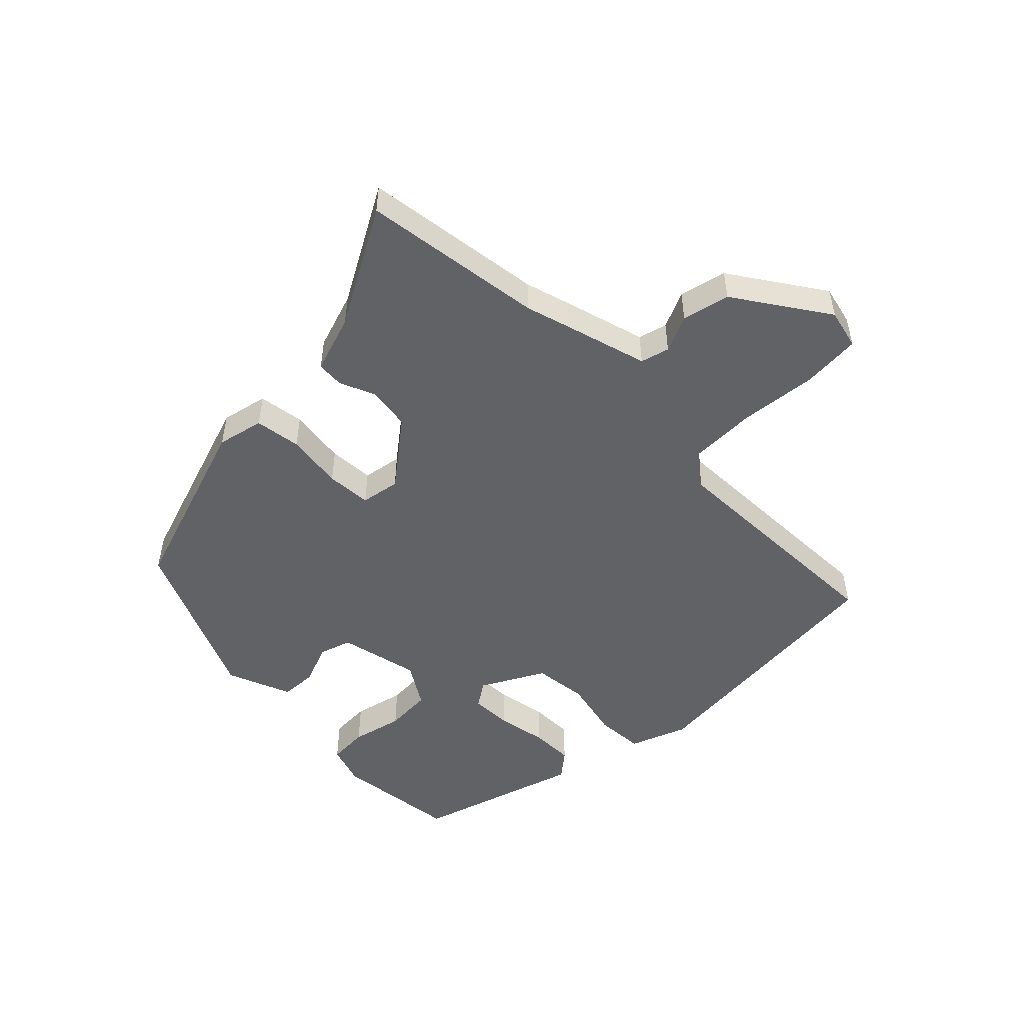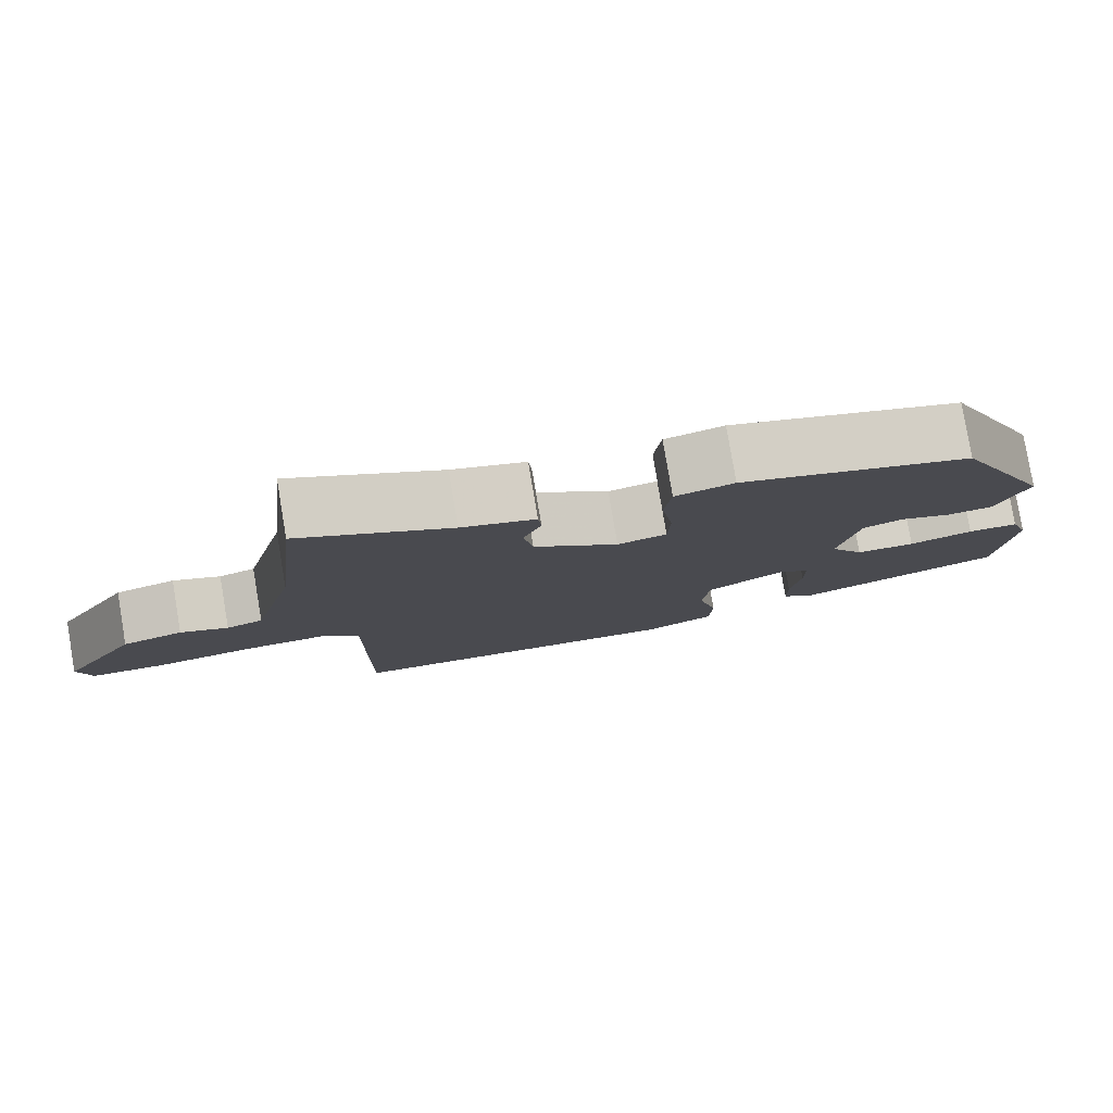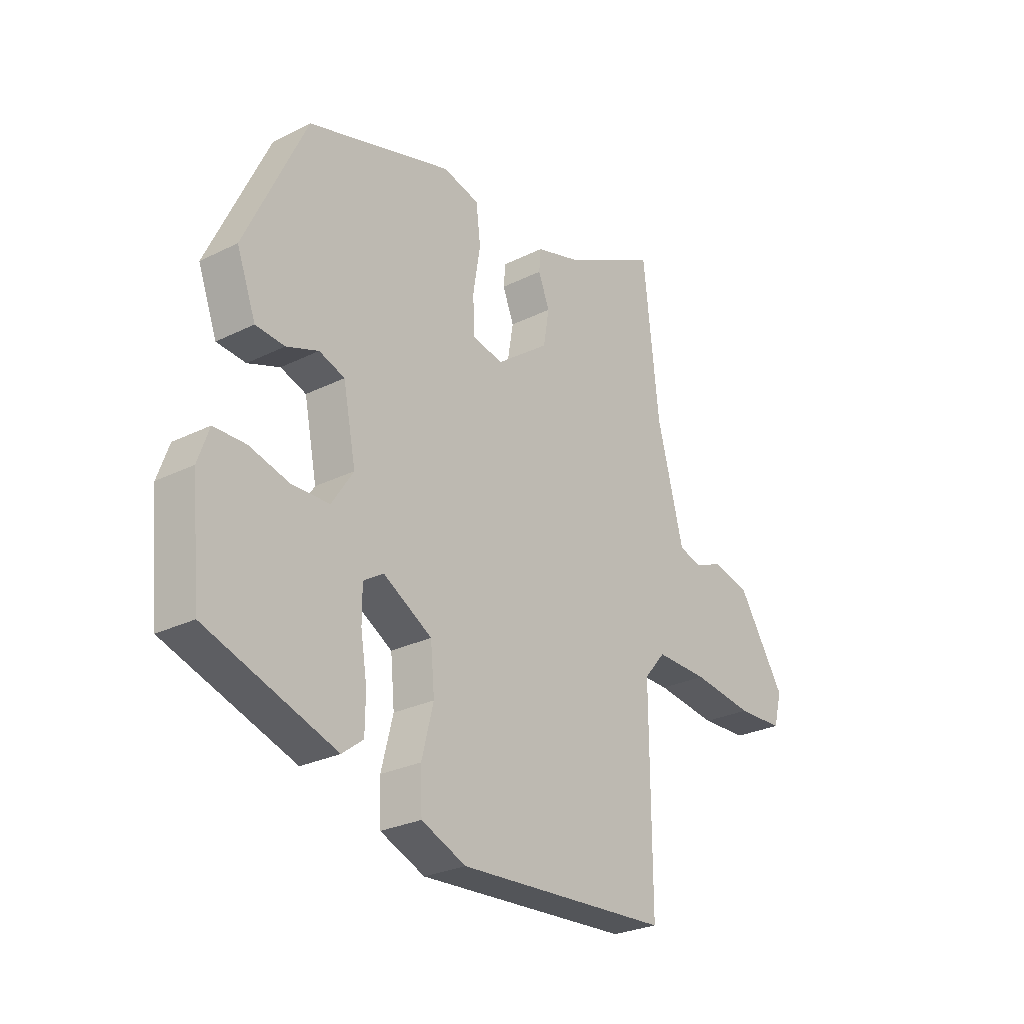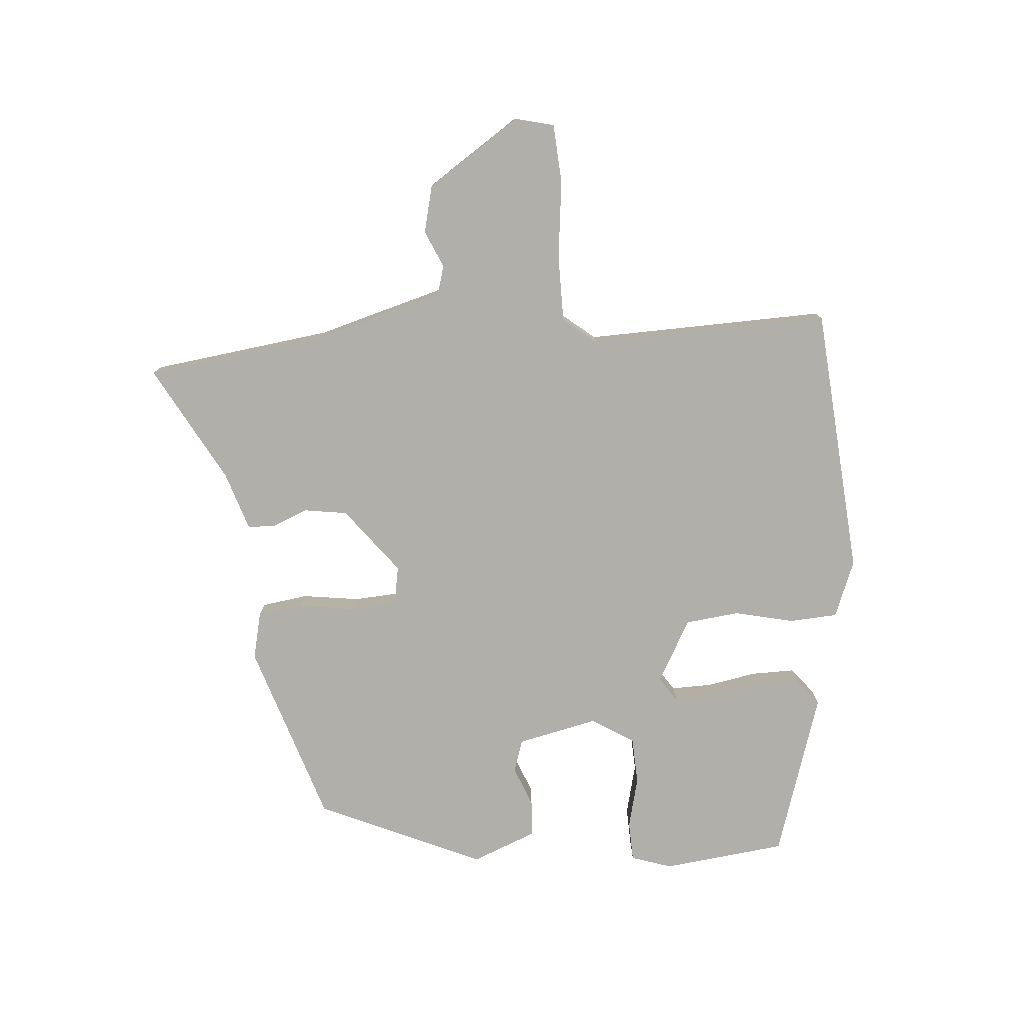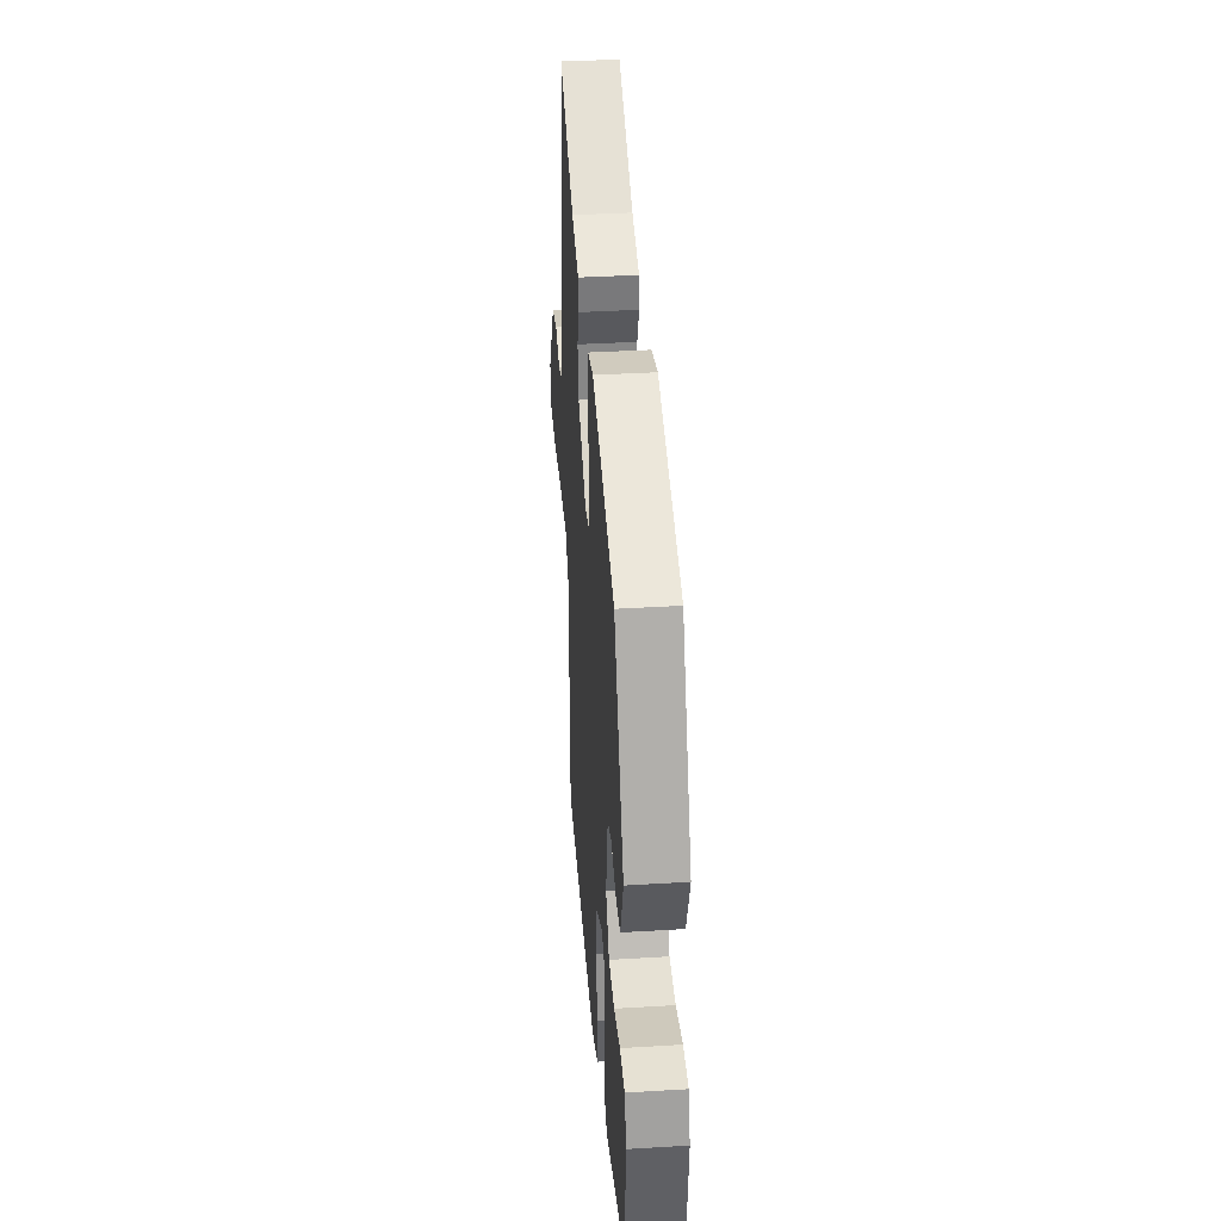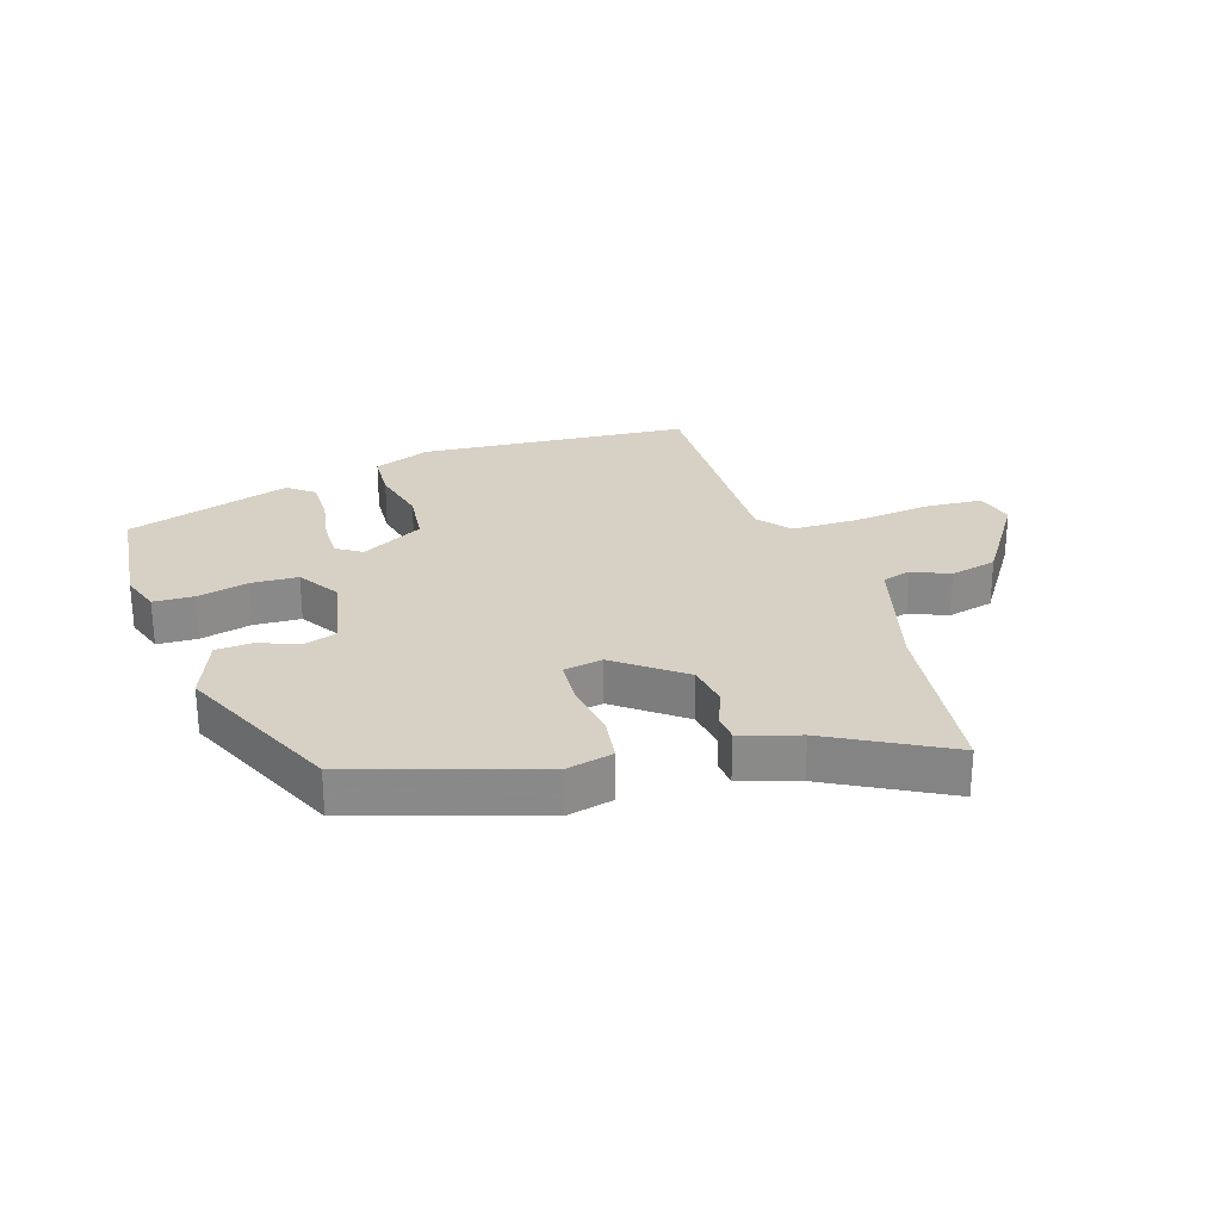
<metadata>
{"format":"obj","ext":"obj","renderer":"f3d","projection":"perspective","resolution":1024,"background":"white","views":[{"elev":-50.6,"azim":46.4,"up":"+Y"},{"elev":79.7,"azim":170.4,"up":"+Z"},{"elev":-27.0,"azim":-52.3,"up":"+Z"},{"elev":-78.0,"azim":95.8,"up":"+Y"},{"elev":37.7,"azim":-94.4,"up":"+Z"},{"elev":26.7,"azim":-16.8,"up":"+Y"}]}
</metadata>
<code>
v 0.463 0.07 -0.513
v 0.026 0.07 -0.539
v -0.065 0.07 -0.501
v -0.068 0.07 -0.423
v -0.044 0.07 -0.328
v -0.052 0.07 -0.24
v -0.152 0.07 -0.182
v -0.193 0.07 -0.208
v -0.193 0.07 -0.274
v -0.18 0.07 -0.356
v -0.181 0.07 -0.426
v -0.224 0.07 -0.459
v -0.488 0.07 -0.369
v -0.507 0.07 -0.169
v -0.484 0.07 -0.104
v -0.419 0.07 -0.103
v -0.337 0.07 -0.125
v -0.261 0.07 -0.123
v -0.217 0.07 -0.056
v -0.243 0.07 0.075
v -0.295 0.07 0.093
v -0.36 0.07 0.069
v -0.419 0.07 0.074
v -0.458 0.07 0.179
v -0.333 0.07 0.443
v -0.037 0.07 0.532
v 0.038 0.07 0.513
v 0.047 0.07 0.438
v 0.032 0.07 0.346
v 0.035 0.07 0.273
v 0.098 0.07 0.26
v 0.206 0.07 0.34
v 0.218 0.07 0.41
v 0.195 0.07 0.468
v 0.199 0.07 0.512
v 0.293 0.07 0.54
v 0.485 0.07 0.64
v 0.517 0.07 0.345
v 0.536 0.07 0.273
v 0.571 0.07 0.137
v 0.617 0.07 0.123
v 0.677 0.07 0.148
v 0.753 0.07 0.128
v 0.849 0.07 -0.023
v 0.832 0.07 -0.087
v 0.737 0.07 -0.091
v 0.612 0.07 -0.074
v 0.505 0.07 -0.072
v 0.461 0.07 -0.124
v 0.463 0 -0.513
v 0.026 0 -0.539
v -0.065 0 -0.501
v -0.068 0 -0.423
v -0.044 0 -0.328
v -0.052 0 -0.24
v -0.152 0 -0.182
v -0.193 0 -0.208
v -0.193 0 -0.274
v -0.18 0 -0.356
v -0.181 0 -0.426
v -0.224 0 -0.459
v -0.488 0 -0.369
v -0.507 0 -0.169
v -0.484 0 -0.104
v -0.419 0 -0.103
v -0.337 0 -0.125
v -0.261 0 -0.123
v -0.217 0 -0.056
v -0.243 0 0.075
v -0.295 0 0.093
v -0.36 0 0.069
v -0.419 0 0.074
v -0.458 0 0.179
v -0.333 0 0.443
v -0.037 0 0.532
v 0.038 0 0.513
v 0.047 0 0.438
v 0.032 0 0.346
v 0.035 0 0.273
v 0.098 0 0.26
v 0.206 0 0.34
v 0.218 0 0.41
v 0.195 0 0.468
v 0.199 0 0.512
v 0.293 0 0.54
v 0.485 0 0.64
v 0.517 0 0.345
v 0.536 0 0.273
v 0.571 0 0.137
v 0.617 0 0.123
v 0.677 0 0.148
v 0.753 0 0.128
v 0.849 0 -0.023
v 0.832 0 -0.087
v 0.737 0 -0.091
v 0.612 0 -0.074
v 0.505 0 -0.072
v 0.461 0 -0.124
f 44 45 46 47
f 44 47 48
f 41 42 43 44
f 40 41 44 48
f 38 39 40 48
f 36 37 38 48
f 33 34 35 36
f 32 33 36 48
f 31 32 48 49
f 26 27 28 29
f 26 29 30
f 25 26 30
f 24 25 30
f 21 22 23 24
f 20 21 24 30
f 19 20 30 31
f 14 15 16 17
f 14 17 18
f 13 14 18
f 12 13 18
f 9 10 11 12
f 8 9 12 18
f 7 8 18 19
f 2 3 4 5
f 2 5 6
f 1 2 6
f 7 19 31 49
f 1 6 7 49
f 96 95 94 93
f 97 96 93
f 93 92 91 90
f 97 93 90 89
f 97 89 88 87
f 97 87 86 85
f 85 84 83 82
f 97 85 82 81
f 98 97 81 80
f 78 77 76 75
f 79 78 75
f 79 75 74
f 79 74 73
f 73 72 71 70
f 79 73 70 69
f 80 79 69 68
f 66 65 64 63
f 67 66 63
f 67 63 62
f 67 62 61
f 61 60 59 58
f 67 61 58 57
f 68 67 57 56
f 54 53 52 51
f 55 54 51
f 55 51 50
f 98 80 68 56
f 98 56 55 50
f 1 50 51 2
f 2 51 52 3
f 3 52 53 4
f 4 53 54 5
f 5 54 55 6
f 6 55 56 7
f 7 56 57 8
f 8 57 58 9
f 9 58 59 10
f 10 59 60 11
f 11 60 61 12
f 12 61 62 13
f 13 62 63 14
f 14 63 64 15
f 15 64 65 16
f 16 65 66 17
f 17 66 67 18
f 18 67 68 19
f 19 68 69 20
f 20 69 70 21
f 21 70 71 22
f 22 71 72 23
f 23 72 73 24
f 24 73 74 25
f 25 74 75 26
f 26 75 76 27
f 27 76 77 28
f 28 77 78 29
f 29 78 79 30
f 30 79 80 31
f 31 80 81 32
f 32 81 82 33
f 33 82 83 34
f 34 83 84 35
f 35 84 85 36
f 36 85 86 37
f 37 86 87 38
f 38 87 88 39
f 39 88 89 40
f 40 89 90 41
f 41 90 91 42
f 42 91 92 43
f 43 92 93 44
f 44 93 94 45
f 45 94 95 46
f 46 95 96 47
f 47 96 97 48
f 48 97 98 49
f 49 98 50 1

</code>
